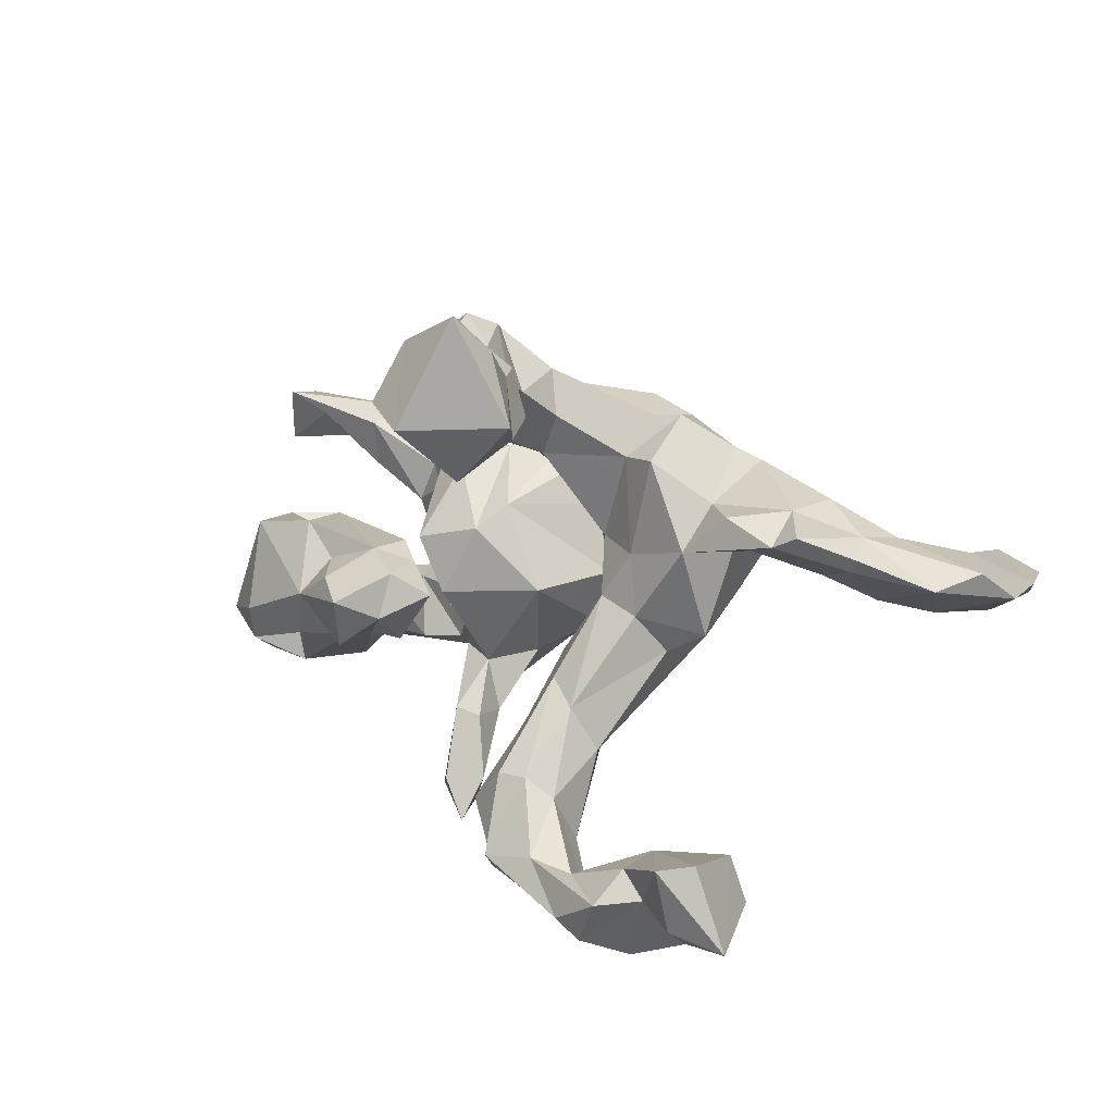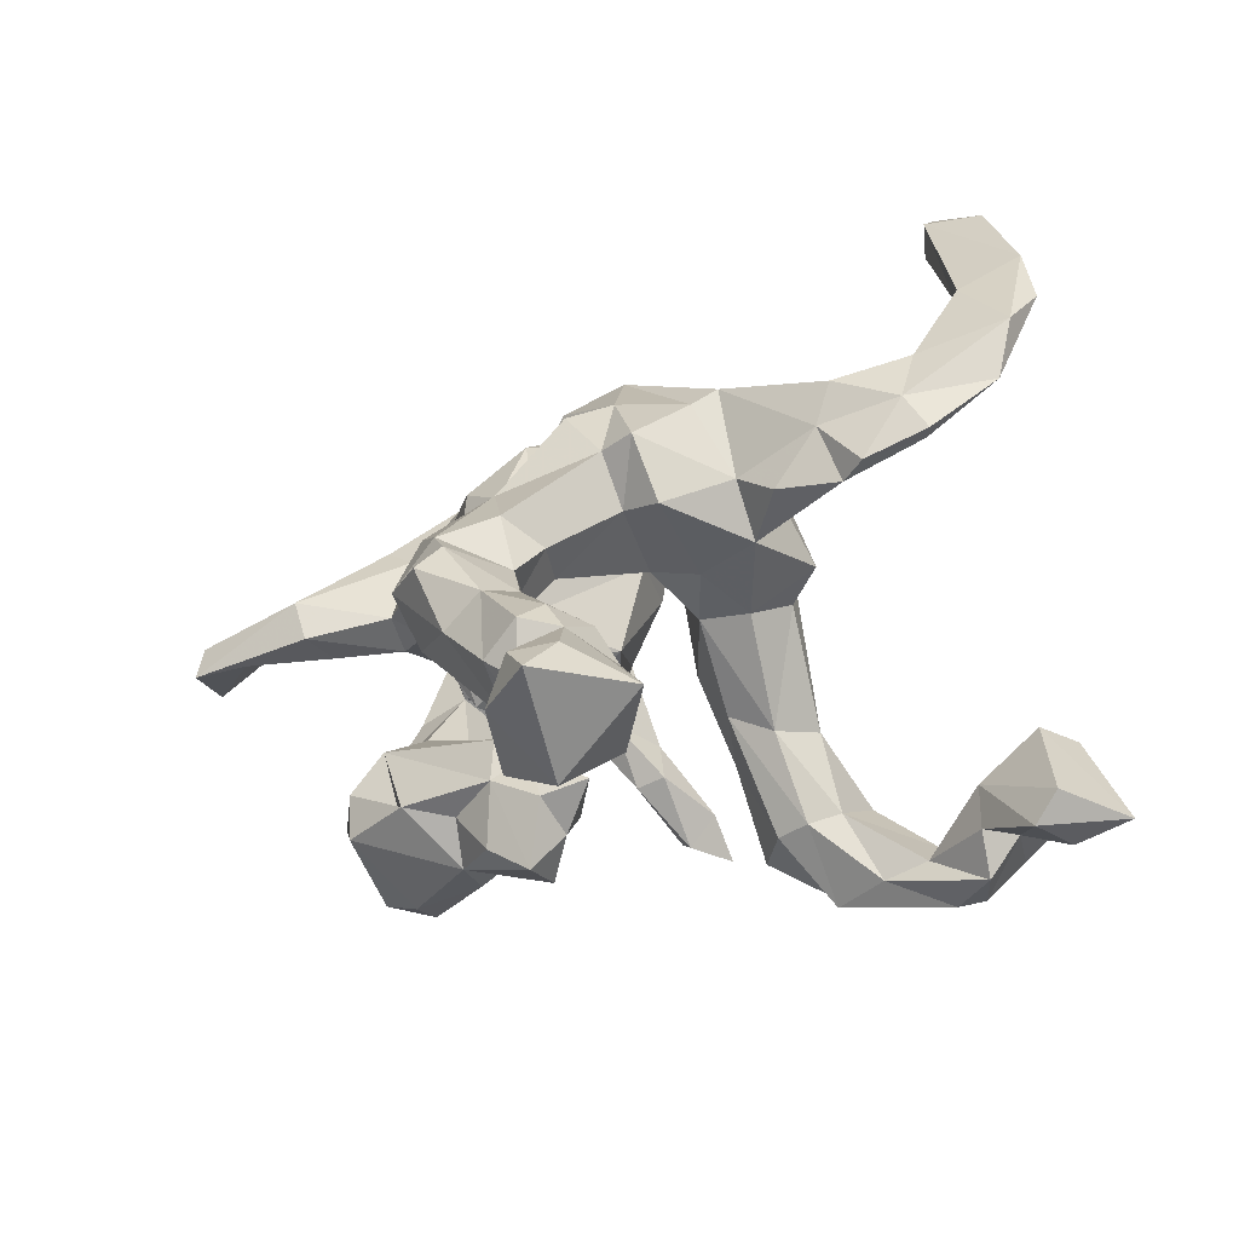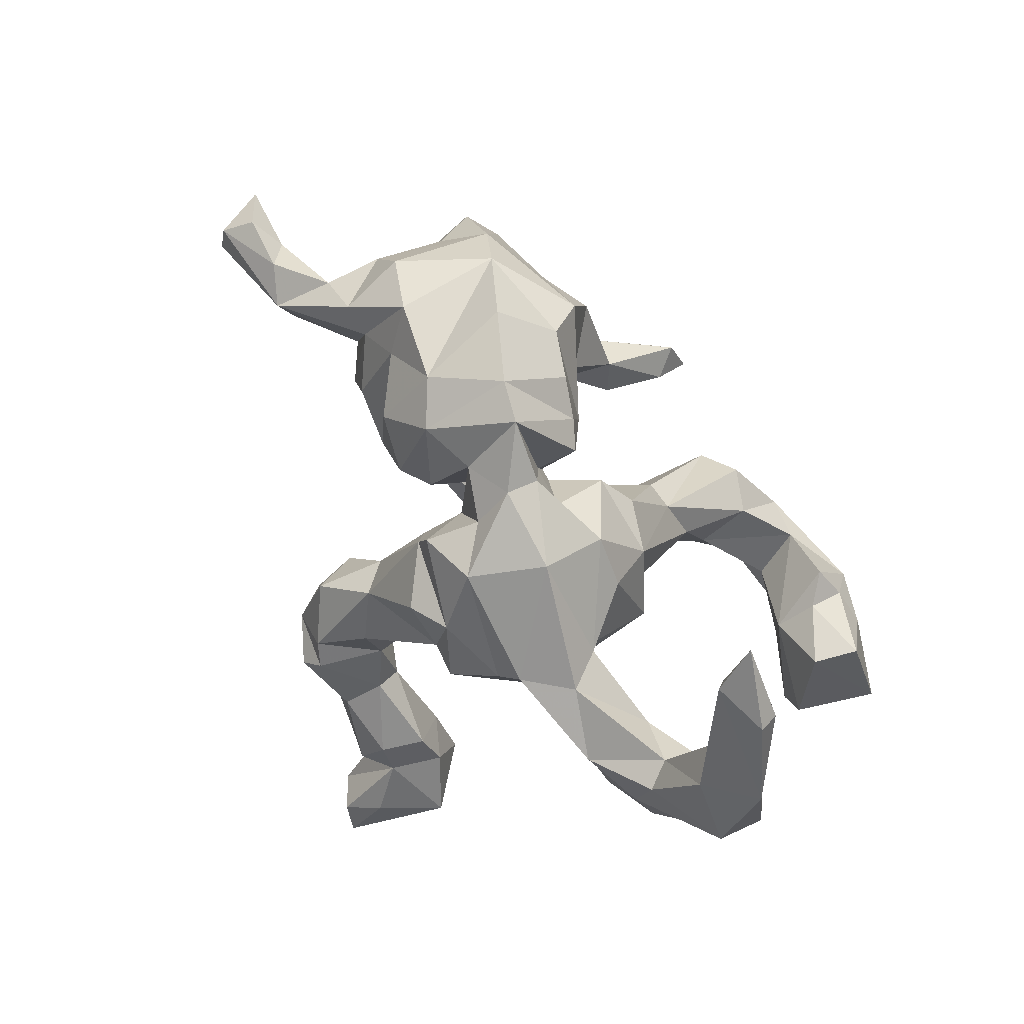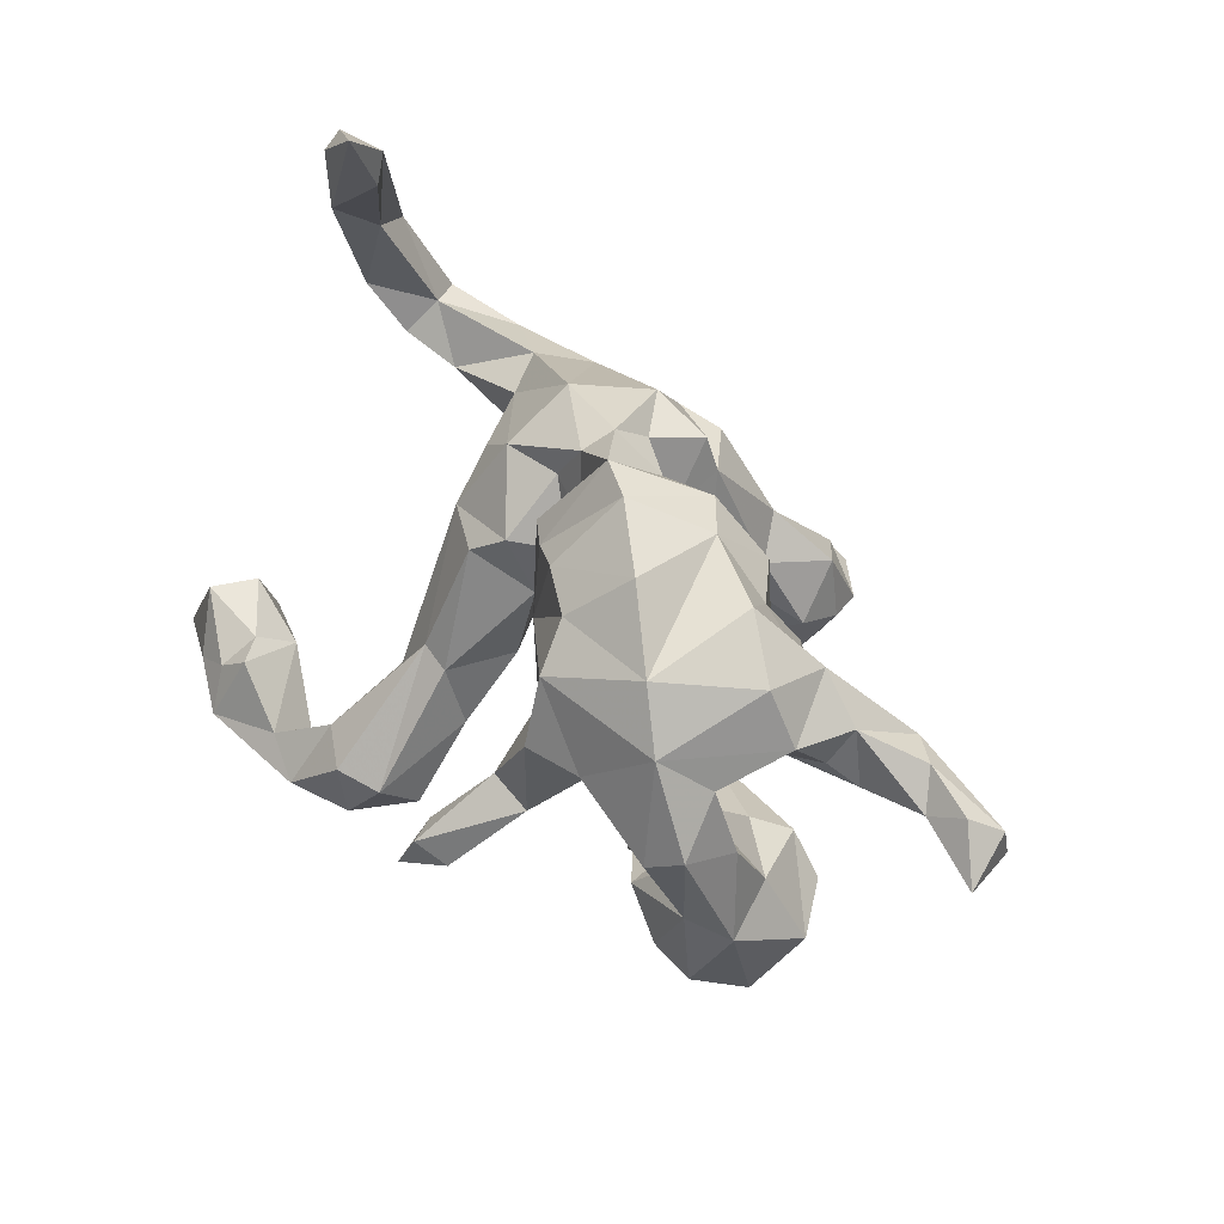
<metadata>
{"format":"obj","ext":"obj","renderer":"f3d","projection":"perspective","resolution":1024,"background":"white","views":[{"elev":16.3,"azim":37.5,"up":"+Z"},{"elev":-39.8,"azim":35.2,"up":"+Y"},{"elev":70.8,"azim":56.5,"up":"+Y"},{"elev":55.9,"azim":-125.4,"up":"+Y"}]}
</metadata>
<code>
v 0.1416 0.1653 0.2647
v 0.04813 0.3391 0.0785
v 0.06586 -0.2645 -0.2619
v -0.3705 -0.0458 -0.07148
v 0.4048 -0.3347 -0.3703
v 0.479 -0.03877 0.1527
v -0.4844 -0.0343 -0.1807
v 0.3532 0.02883 0.09577
v -0.03721 0.3031 0.101
v -0.4747 0.2318 0.007357
v 0.06487 -0.2283 0.3747
v 0.2708 -0.4859 0.3817
v -0.2265 -0.05461 -0.06108
v -0.2212 0.1624 -0.2676
v -0.1496 -0.2754 0.03808
v 0.1329 -0.3995 0.3006
v -0.2157 0.122 0.168
v -0.1069 -0.05431 0.3818
v -0.1133 -0.08455 -0.3696
v -0.2102 0.25 0.162
v -0.4487 0.1103 -0.227
v -0.227 -0.00212 -0.2724
v 0.006971 0.2288 -0.01067
v -0.1804 0.01418 -0.1939
v -0.09686 0.4081 -0.01093
v -0.1742 -0.1879 0.03572
v -0.2473 -0.216 -0.09501
v -0.2819 -0.04858 0.02789
v -0.1246 -0.1311 -0.4364
v 0.007885 -0.2551 -0.3214
v -0.4239 0.1222 0.03681
v -0.4966 0.09326 -0.1016
v 0.2408 -0.2508 -0.4405
v -0.4038 0.1429 -0.05978
v 0.0239 -0.03304 -0.1186
v 0.2651 -0.03866 0.09229
v 0.5818 0.3201 0.02371
v 0.1284 -0.363 0.4632
v -0.02866 0.4003 0.01121
v -0.313 -0.24 0.02773
v 0.02721 -0.2011 -0.3775
v 0.04897 -0.2623 0.4392
v -0.3488 0.1073 0.1432
v 0.07073 -0.5564 0.405
v 0.3485 -0.3875 -0.3749
v -0.2648 0.04855 0.1391
v 0.02499 -0.1421 -0.217
v -0.3668 -0.266 -0.1083
v -0.01363 0.1454 -0.03423
v 0.5443 0.05189 0.1457
v 0.123 -0.1471 -0.1715
v 0.08116 -0.3002 -0.4085
v 0.4344 -0.03972 0.1304
v 0.01905 -0.06047 0.366
v -0.09749 -0.2598 0.3803
v -0.1577 -0.1323 -0.3657
v -0.5076 -0.01469 -0.05493
v -0.09276 -0.1705 0.2748
v -0.05276 0.1627 0.07853
v -0.01047 -0.164 0.4515
v 0.5407 0.1096 0.02872
v 0.1351 -0.5826 0.3762
v -0.2245 -0.1515 0.05485
v -0.1339 0.1887 0.1808
v -0.3652 -0.1013 -0.1868
v 0.1539 -0.02554 0.06729
v 0.06351 -0.3945 0.447
v -0.1408 -0.1567 0.372
v 0.1758 0.2467 -0.02434
v 0.4192 0.04356 0.1703
v -0.03949 0.1067 0.1952
v -0.365 0.2312 0.1028
v 0.2736 0.01944 -0.06056
v -0.4099 0.2689 0.1064
v 0.4711 -0.3981 -0.281
v 0.5283 0.47 -0.002714
v 0.5539 -0.000878 0.1034
v -0.4694 -0.2828 -0.08058
v 0.02764 0.0876 -0.0803
v -0.5496 -0.04546 -0.141
v -0.2108 0.3981 -0.07258
v -0.4184 0.3152 0.001842
v 0.4447 -0.2747 -0.4531
v 0.5313 0.5837 -0.03972
v -0.03785 -0.1236 0.4371
v -0.155 0.01259 -0.2799
v -0.3956 0.2663 -0.1713
v 0.01607 0.2478 0.2204
v 0.2808 0.02239 0.1635
v 0.07208 0.1843 -0.09926
v 0.3106 0.1541 0.07803
v 0.02693 0.2658 -0.07336
v -0.01825 -0.2984 0.4319
v -0.1726 -0.027 0.05578
v 0.1752 -0.328 0.3554
v -0.1164 -0.1804 0.428
v -0.2599 0.05563 -0.1894
v 0.1689 -0.4866 0.5331
v -0.3757 -0.2259 0.07966
v -0.3041 0.1632 0.1529
v 0.1937 -0.02796 0.2306
v 0.5039 -0.1969 -0.3936
v 0.1599 -0.2403 -0.2923
v 0.2124 -0.4559 0.4823
v -0.3221 0.3378 -0.1337
v 0.3007 -0.3599 -0.456
v 0.06172 -0.1126 -0.1403
v 0.09135 -0.1869 -0.4119
v -0.3389 -0.2922 -0.02722
v 0.04585 -0.08446 0.2952
v -0.5496 -0.234 -0.1041
v -0.4904 -0.2272 0.05929
v -0.1502 0.1179 -0.1959
v 0.6966 0.3433 0.02888
v -0.4941 0.1467 -0.191
v -0.7089 0.1555 0.193
v 0.04625 0.2796 0.1363
v 0.1637 -0.277 -0.4611
v 0.1182 -0.03741 -0.2233
v 0.3411 -0.0286 0.1614
v 0.1891 0.06386 0.2902
v 0.2523 0.1287 0.233
v -0.4901 0.2166 0.1012
v 0.07488 0.009501 0.07972
v 0.01472 0.1643 -0.02793
v 0.4514 0.08882 0.05854
v 0.5321 0.1535 0.08436
v -0.2102 -0.3368 -0.08118
v 0.08609 0.2507 0.003289
v 0.04296 -0.4302 0.3666
v -0.2879 0.2869 0.09509
v 0.452 0.1037 0.1824
v -0.1194 -0.2271 0.3234
v 0.1758 -0.04213 -0.03138
v -0.17 -0.2305 -0.08922
v 0.6296 0.5001 -0.00154
v -0.5238 0.1193 0.08993
v -0.1541 -0.3012 -0.03421
v -0.4162 0.1154 -0.1079
v -0.3997 0.1336 0.1031
v 0.5654 -0.3485 -0.4105
v -0.5748 -0.1247 -0.02666
v -0.4397 -0.1831 -0.06353
v -0.6773 0.192 0.147
v 0.1663 -0.1878 -0.376
v -0.3204 0.3597 0.04518
v 0.3431 -0.1891 -0.4254
v -0.4035 -0.03798 -0.004531
v 0.6932 0.1684 0.08583
v 0.5135 -0.3535 -0.2771
v 0.1204 -0.2638 -0.2578
v -0.06417 0.007539 -0.04371
v 0.1771 -0.3772 0.4258
v -0.08958 0.165 0.1472
v 0.1484 -0.3266 0.4275
v -0.0835 -0.2537 0.00817
v -0.1572 0.3133 -0.1566
v -0.505 -0.1886 -0.183
v 0.6092 0.1763 0.004002
v -0.5244 0.165 0.191
v 0.09911 -0.03082 -0.01181
v -0.4407 -0.07909 0.05151
v -0.1438 -0.06389 -0.4165
v 0.1801 0.3008 0.08847
v -0.4286 -0.1898 -0.1895
v -0.5832 0.1963 0.159
v -0.07346 -0.009553 0.2715
v -0.01754 0.1634 0.1308
v 0.5428 0.5156 0.01997
v 0.5719 -0.007687 0.1254
v 0.01228 -0.07619 0.2265
v -0.1921 0.3557 0.07971
v -0.2738 -0.2444 -0.09874
v 0.05313 -0.2513 0.3307
v 0.01912 0.06166 0.1216
v -0.2271 -0.2267 0.05727
v 0.1055 -0.4321 0.4283
v 0.3519 0.1639 0.1422
v -0.4841 0.1604 0.05851
v 0.02992 -0.1521 0.3444
v 0.477 -0.3703 -0.3898
v 0.6586 0.08131 0.07014
v 0.713 0.248 0.02909
v -0.2159 -0.1612 -0.06933
v 0.1874 -0.3362 -0.355
v -0.0235 0.0278 0.3263
v 0.1784 -0.4945 0.2894
v 0.0979 -0.3401 -0.3721
v 0.2696 -0.3787 -0.4204
v 0.3884 -0.2369 -0.4458
v -0.139 -0.06218 -0.2665
v 0.1274 -0.004075 0.2234
v -0.07812 0.3143 -0.1225
v -0.3887 0.08558 -0.209
v -0.05043 -0.04019 0.2291
v -0.5183 0.1047 0.1673
v -0.3491 0.08988 0.07832
v -0.01062 -0.2974 0.3331
v -0.7491 0.1352 0.1035
v -0.2563 -0.3176 0.02273
v -0.4407 -0.1682 0.008263
v 0.2818 0.08376 0.06964
v 0.3724 -0.2618 -0.319
v 0.3669 -0.3337 -0.3265
v -0.7131 0.09413 0.2021
v 0.2555 -0.3194 -0.3702
v 0.2048 0.127 -0.1002
v -0.2234 0.01724 -0.09682
v 0.07483 0.1515 0.2944
v 0.5991 0.3862 -0.04545
v -0.04376 -0.1938 0.2856
v 0.2394 0.1752 -0.02028
v -0.4789 -0.2616 -0.1398
v 0.3864 -0.2084 -0.3803
v -0.6353 0.1015 0.1716
v -0.1424 -0.1169 0.3015
v 0.1088 -0.5265 0.4955
v 0.2098 0.002136 -0.09585
v -0.302 0.05245 0.011
v -0.04961 0.1605 -0.135
v -0.0194 0.2769 -0.1001
v -0.00628 0.1899 0.225
v 0.06527 -0.04386 -0.2233
v 0.0535 0.3251 0.02295
v 0.01036 0.1188 0.0425
v 0.2047 -0.3972 0.3387
v 0.08611 -0.4612 0.3748
v 0.2017 -0.5292 0.5423
v -0.188 -0.1009 -0.3889
v 0.2847 0.1595 0.2102
v -0.3212 0.1082 -0.202
v 0.6199 0.4856 -0.03509
v -0.1409 0.02063 0.09392
v 0.1189 0.1356 -0.1343
v -0.6269 0.1548 0.1196
v -0.186 -0.0679 -0.2603
v -0.1952 0.2688 -0.2214
v -0.191 -0.3686 0.0033
v -0.1234 0.3298 0.1285
v 0.5587 0.1376 0.1283
v -0.2833 0.09434 -0.1132
v -0.5025 -0.1347 0.05299
v -0.4526 0.2064 -0.1113
v 0.1582 -0.1197 -0.245
v 0.1314 0.06532 0.2823
v 0.4776 -0.2038 -0.3192
v -0.3072 0.1658 -0.2345
v 0.1152 0.2711 0.2023
v -0.04343 -0.1999 0.4708
v 0.3525 -0.2923 -0.4906
v 0.6147 0.2734 0.08249
v -0.4004 -0.04285 -0.1534
f 48 109 78
f 139 34 243
f 69 90 129
f 92 23 49
f 92 220 221
f 87 10 82
f 34 10 243
f 39 92 221
f 25 221 193
f 172 81 105
f 172 105 146
f 146 105 82
f 105 87 82
f 25 193 81
f 136 232 84
f 84 232 210
f 84 210 76
f 213 48 78
f 78 111 213
f 205 160 116
f 116 166 144
f 160 166 116
f 17 131 100
f 46 17 100
f 17 20 131
f 64 20 17
f 233 154 64
f 222 168 71
f 168 222 88
f 178 164 230
f 205 196 160
f 196 205 215
f 168 175 71
f 175 195 71
f 230 122 89
f 89 70 230
f 70 132 230
f 132 178 230
f 50 132 70
f 50 240 132
f 175 171 195
f 192 171 124
f 89 101 36
f 120 70 89
f 53 70 120
f 66 101 192
f 36 53 120
f 122 230 248
f 6 50 70
f 66 36 101
f 53 6 70
f 1 88 222
f 209 222 186
f 1 222 209
f 1 248 88
f 1 122 248
f 122 1 121
f 186 222 167
f 222 71 167
f 245 1 209
f 121 1 245
f 89 122 121
f 186 167 18
f 167 71 195
f 54 192 245
f 192 121 245
f 101 121 192
f 101 89 121
f 18 167 216
f 216 195 58
f 195 216 167
f 171 58 195
f 192 54 110
f 192 110 171
f 211 133 58
f 171 211 58
f 171 110 211
f 110 180 211
f 211 198 133
f 174 198 211
f 226 16 95
f 226 187 16
f 245 209 186
f 245 186 54
f 68 18 216
f 85 54 186
f 180 110 54
f 216 58 68
f 180 54 85
f 180 174 211
f 60 180 85
f 11 180 60
f 180 11 174
f 42 11 60
f 58 133 68
f 55 96 68
f 133 55 68
f 133 198 55
f 155 11 42
f 95 174 11
f 155 95 11
f 130 93 55
f 198 130 55
f 187 227 16
f 96 18 68
f 85 186 18
f 128 238 109
f 16 198 174
f 95 16 174
f 153 95 155
f 153 226 95
f 189 188 118
f 108 52 41
f 41 52 30
f 246 102 214
f 102 83 190
f 214 102 190
f 203 246 214
f 190 147 214
f 145 108 119
f 56 229 29
f 19 29 163
f 29 19 56
f 86 19 163
f 141 181 83
f 250 5 106
f 106 5 45
f 106 45 189
f 106 189 118
f 118 188 52
f 83 5 250
f 190 83 250
f 147 190 250
f 147 250 33
f 250 106 118
f 33 250 118
f 33 118 145
f 145 118 108
f 108 118 52
f 163 29 229
f 16 130 198
f 16 227 130
f 153 12 226
f 226 12 187
f 187 44 227
f 187 12 62
f 187 62 44
f 96 85 18
f 93 249 96
f 249 60 96
f 60 85 96
f 55 93 96
f 249 42 60
f 67 93 130
f 42 249 93
f 67 42 93
f 67 38 42
f 38 155 42
f 153 155 38
f 227 67 130
f 177 67 227
f 177 38 67
f 153 38 177
f 217 153 177
f 98 153 217
f 104 153 98
f 104 12 153
f 44 177 227
f 217 177 44
f 62 12 228
f 104 228 12
f 44 62 217
f 228 217 62
f 228 104 98
f 228 98 217
f 48 173 109
f 138 173 27
f 135 138 27
f 135 156 138
f 173 128 109
f 238 200 109
f 138 238 128
f 114 136 169
f 114 232 136
f 172 25 81
f 239 25 172
f 39 221 25
f 2 224 39
f 37 169 76
f 210 37 76
f 251 169 37
f 251 114 169
f 114 210 232
f 74 82 10
f 131 172 146
f 182 77 61
f 50 149 240
f 252 7 194
f 7 165 158
f 35 223 47
f 65 165 7
f 207 244 119
f 119 223 234
f 86 24 191
f 236 191 24
f 236 24 97
f 22 236 97
f 24 86 113
f 113 86 14
f 14 86 22
f 14 22 97
f 14 97 247
f 247 97 231
f 21 194 7
f 21 7 115
f 113 14 237
f 194 247 231
f 87 247 21
f 247 194 21
f 87 21 115
f 220 113 237
f 237 14 247
f 237 247 87
f 75 141 150
f 181 141 75
f 150 141 246
f 182 149 50
f 28 46 43
f 28 94 46
f 175 124 171
f 66 192 124
f 36 120 89
f 126 53 8
f 126 77 53
f 170 6 77
f 170 50 6
f 77 182 170
f 182 50 170
f 36 8 53
f 77 6 53
f 117 248 2
f 239 172 20
f 64 239 20
f 154 239 64
f 154 9 239
f 88 248 117
f 230 164 248
f 123 166 160
f 241 197 34
f 125 225 49
f 92 49 220
f 90 79 125
f 129 90 125
f 90 69 207
f 212 207 69
f 139 32 57
f 241 219 197
f 208 219 241
f 220 49 152
f 125 79 225
f 73 218 207
f 73 207 212
f 57 80 142
f 148 139 57
f 148 4 139
f 208 13 219
f 35 161 79
f 73 134 218
f 63 184 4
f 24 152 13
f 107 161 35
f 51 161 107
f 51 134 161
f 73 36 134
f 156 135 184
f 143 48 213
f 23 125 49
f 115 7 80
f 194 139 4
f 92 39 23
f 176 162 99
f 152 233 94
f 61 77 126
f 138 156 15
f 156 26 15
f 15 26 176
f 238 15 176
f 238 176 200
f 200 176 40
f 40 176 99
f 200 40 109
f 109 40 99
f 109 99 112
f 109 112 78
f 78 112 111
f 26 156 184
f 176 26 63
f 26 184 63
f 176 63 162
f 63 148 162
f 201 99 162
f 201 162 242
f 99 201 242
f 99 242 112
f 112 242 142
f 111 112 142
f 134 36 66
f 152 94 13
f 13 94 28
f 63 4 148
f 162 57 142
f 242 162 142
f 134 66 161
f 66 124 161
f 161 124 79
f 13 28 219
f 219 28 197
f 162 148 57
f 127 61 126
f 126 8 91
f 36 73 202
f 73 212 202
f 79 124 225
f 231 139 194
f 241 139 231
f 97 241 231
f 97 208 241
f 220 152 113
f 234 223 79
f 207 119 234
f 194 4 252
f 97 24 208
f 208 24 13
f 113 152 24
f 223 35 79
f 207 218 244
f 80 111 142
f 7 158 80
f 65 7 252
f 4 65 252
f 4 184 65
f 107 35 47
f 218 51 244
f 158 213 111
f 158 111 80
f 165 213 158
f 165 143 213
f 173 165 65
f 173 48 165
f 27 173 65
f 65 184 27
f 184 135 27
f 165 48 143
f 139 241 34
f 218 134 51
f 206 33 103
f 103 33 145
f 203 33 206
f 203 147 33
f 214 147 203
f 102 141 83
f 246 141 102
f 188 189 185
f 185 206 103
f 189 45 185
f 45 206 185
f 204 203 206
f 204 206 45
f 5 204 45
f 83 181 5
f 22 163 229
f 86 163 22
f 19 86 191
f 229 236 22
f 229 56 236
f 56 191 236
f 19 191 56
f 119 41 223
f 119 108 41
f 47 41 30
f 47 223 41
f 119 244 145
f 103 145 244
f 30 3 47
f 52 3 30
f 188 3 52
f 185 103 151
f 138 128 173
f 188 151 3
f 185 151 188
f 204 75 203
f 5 75 204
f 181 75 5
f 150 203 75
f 103 244 51
f 137 215 235
f 166 123 235
f 137 235 123
f 179 137 123
f 179 31 137
f 72 160 140
f 43 72 140
f 57 32 80
f 32 115 80
f 207 234 90
f 90 234 79
f 84 76 169
f 32 139 243
f 243 87 115
f 32 243 115
f 221 220 193
f 193 220 157
f 157 220 237
f 237 87 105
f 10 87 243
f 193 157 81
f 157 237 105
f 157 105 81
f 150 246 203
f 151 103 51
f 151 107 3
f 151 51 107
f 3 107 47
f 43 100 72
f 233 59 154
f 59 9 154
f 225 168 59
f 225 175 168
f 178 126 91
f 127 126 178
f 132 127 178
f 240 127 132
f 240 251 127
f 149 251 240
f 215 205 199
f 235 215 199
f 137 196 215
f 137 31 196
f 31 140 196
f 197 43 140
f 28 43 197
f 17 46 94
f 94 233 17
f 124 175 225
f 202 8 36
f 8 202 91
f 140 160 196
f 205 116 199
f 46 100 43
f 233 64 17
f 239 39 25
f 164 69 224
f 210 183 159
f 114 183 210
f 74 10 123
f 39 224 23
f 129 125 23
f 224 129 23
f 224 69 129
f 91 212 69
f 37 159 127
f 159 37 210
f 183 114 149
f 10 179 123
f 31 179 10
f 31 10 34
f 34 197 31
f 49 225 59
f 91 202 212
f 127 159 61
f 183 182 159
f 183 149 182
f 197 140 31
f 233 49 59
f 49 233 152
f 159 182 61
f 138 15 238
f 74 146 82
f 164 178 91
f 144 166 235
f 144 235 199
f 144 199 116
f 149 114 251
f 251 37 127
f 164 91 69
f 88 117 168
f 117 9 168
f 59 168 9
f 100 131 72
f 72 131 146
f 72 146 74
f 72 74 160
f 160 74 123
f 164 224 2
f 248 164 2
f 2 39 9
f 117 2 9
f 9 39 239
f 20 172 131
f 169 136 84

</code>
